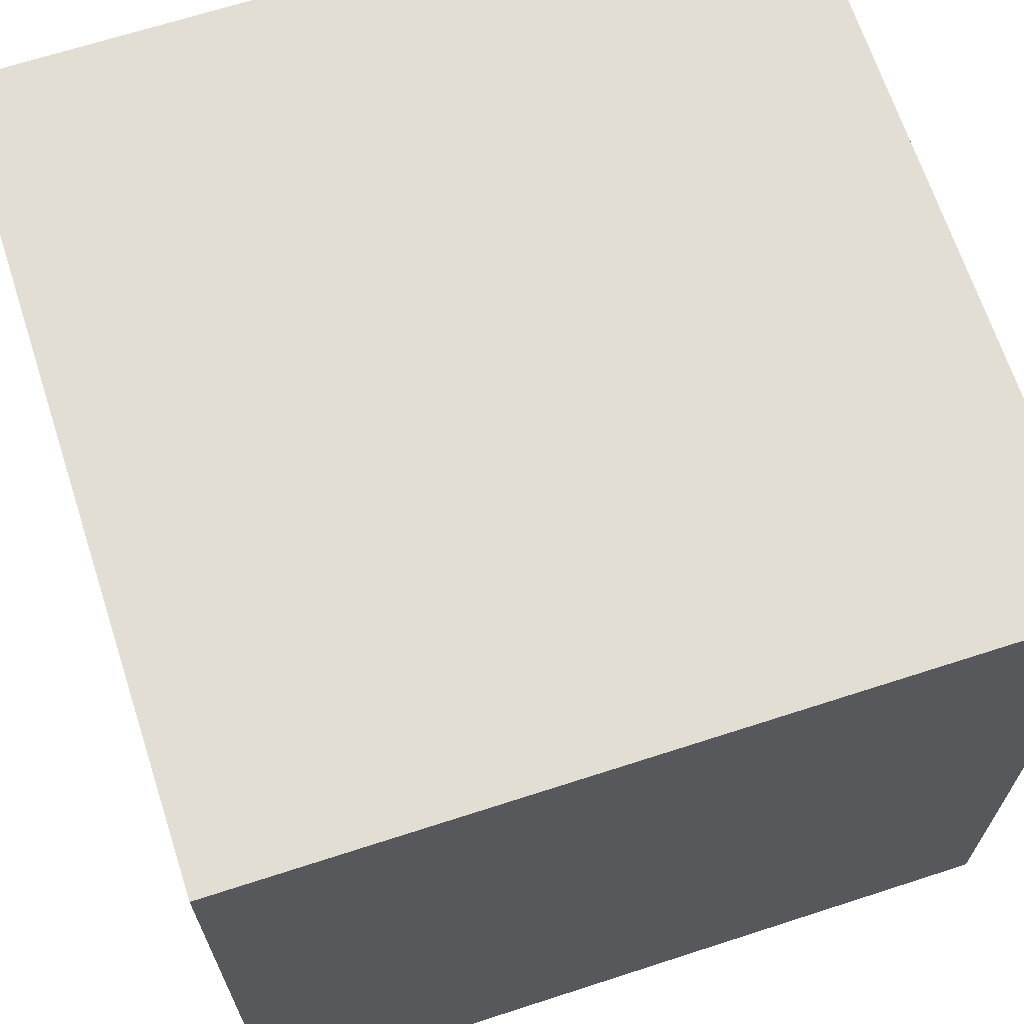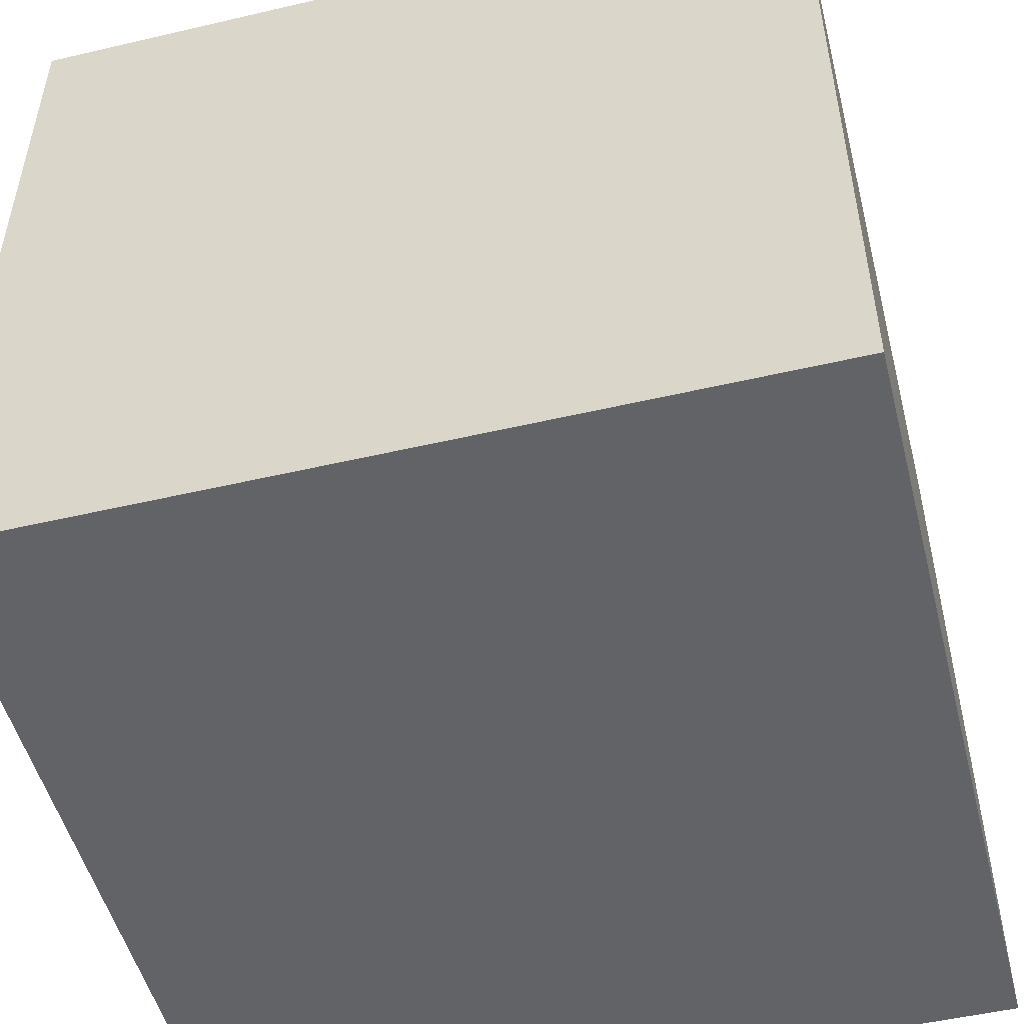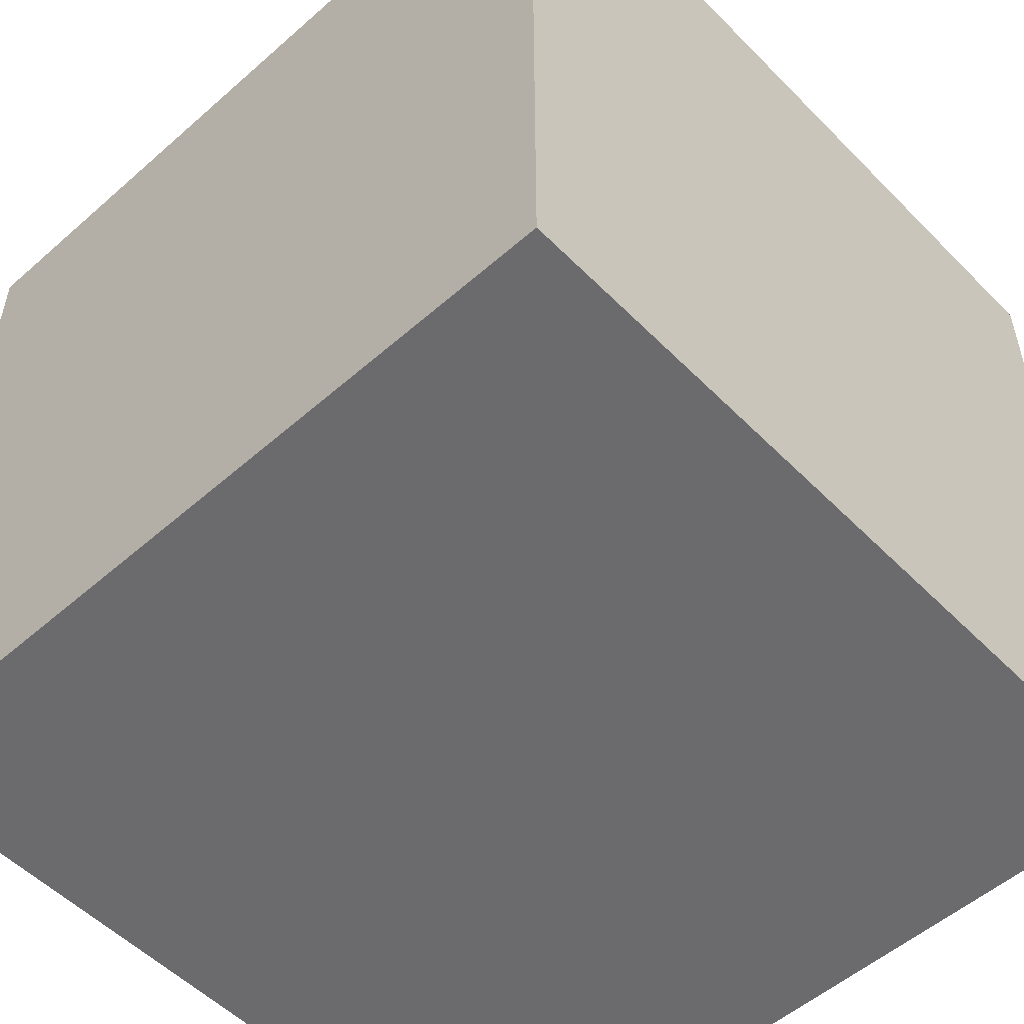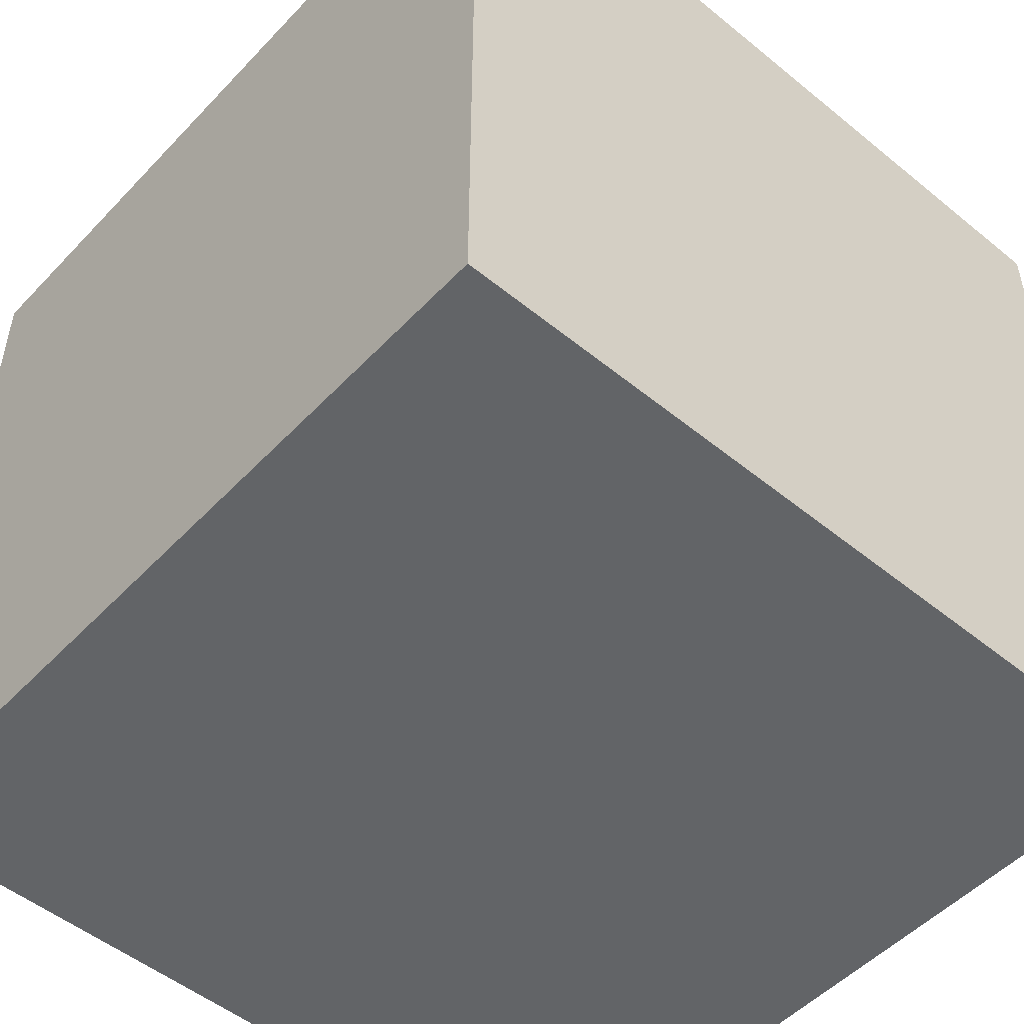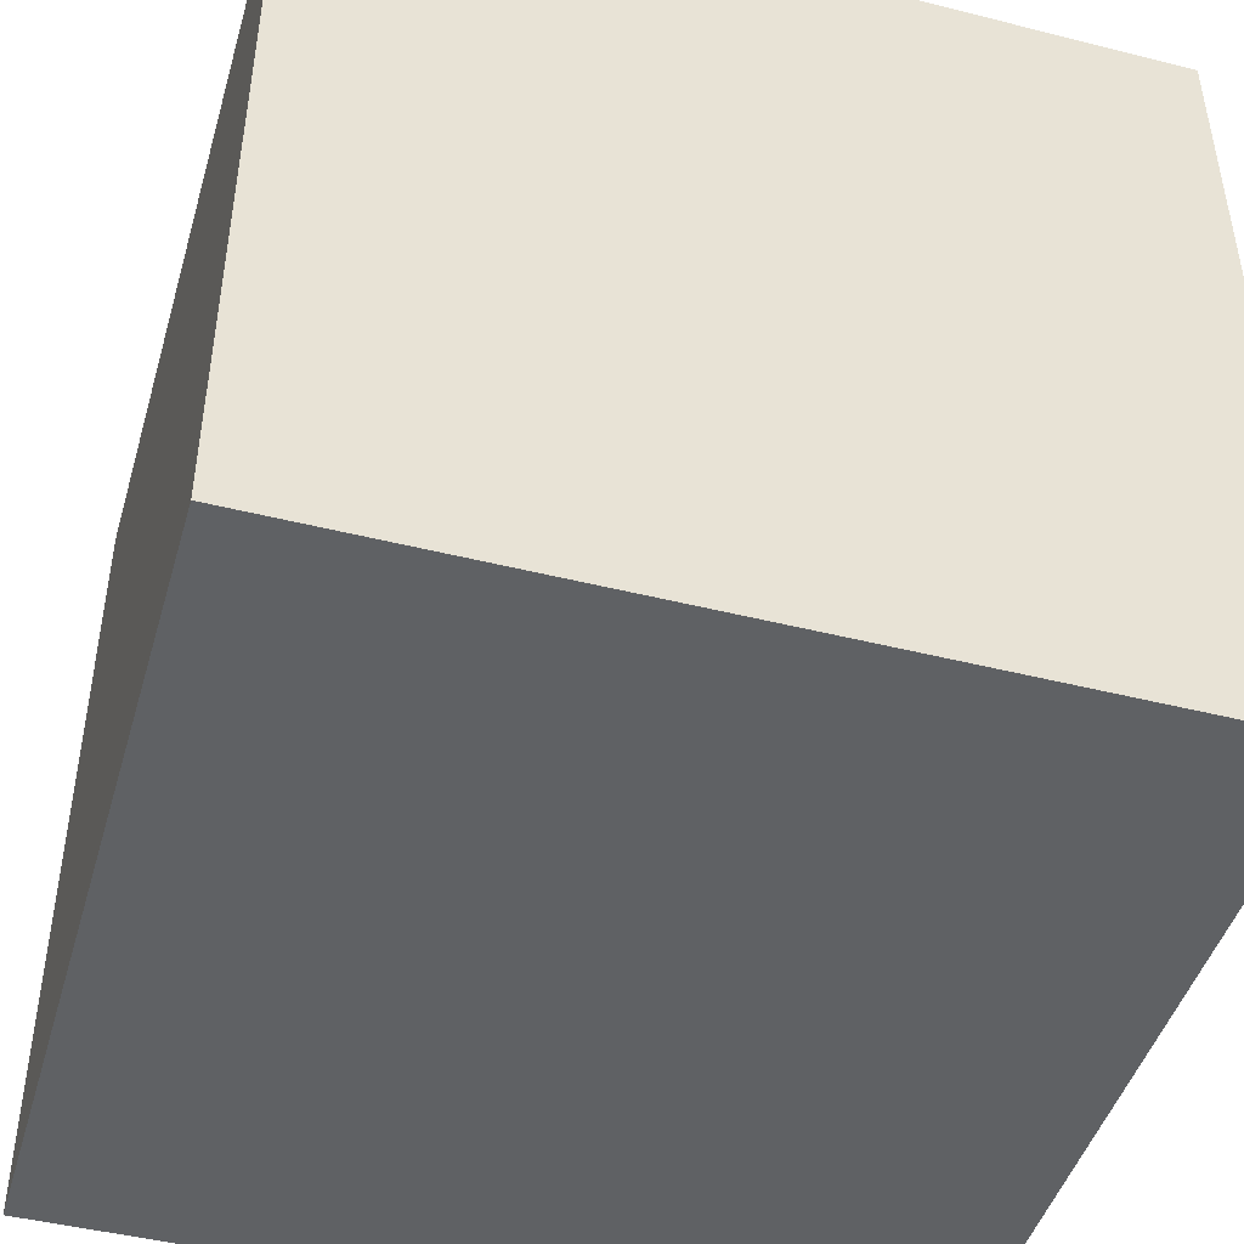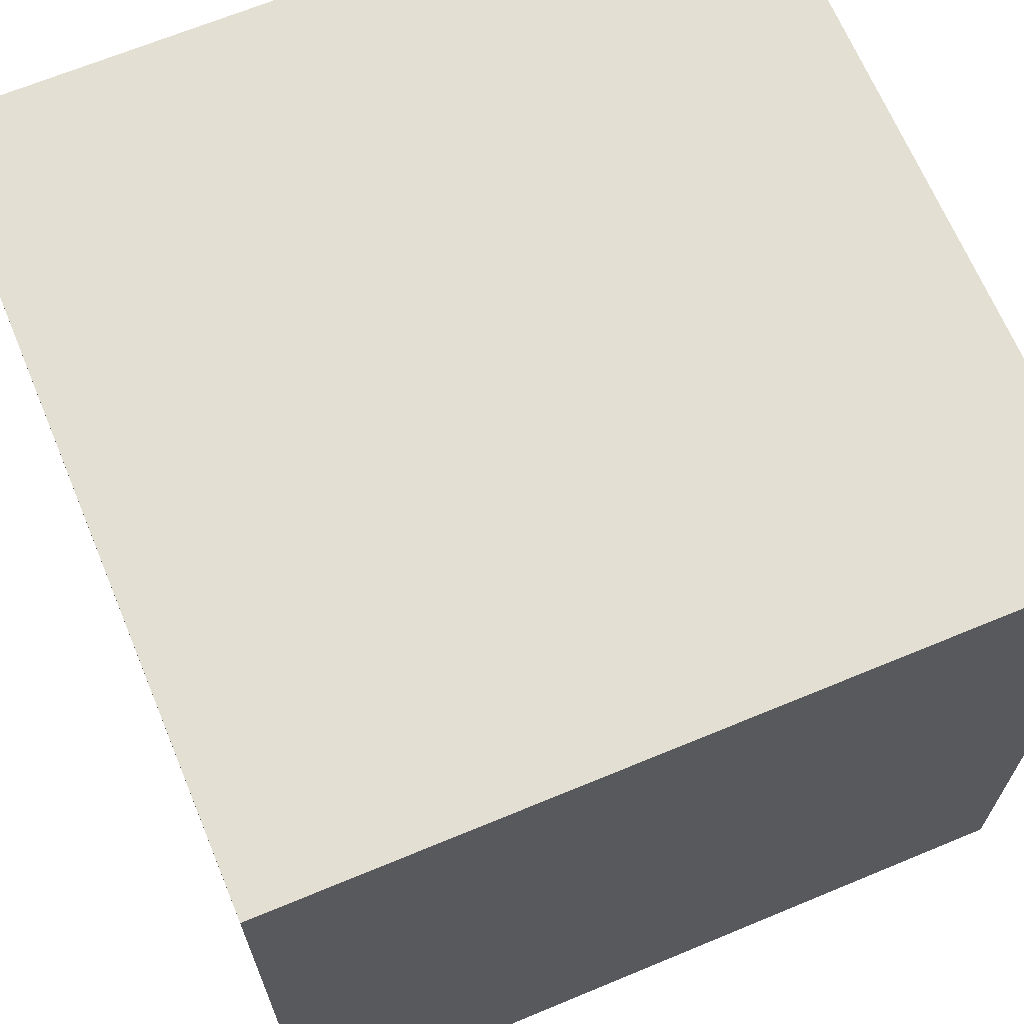
<metadata>
{"format":"obj","ext":"obj","renderer":"f3d","projection":"perspective","resolution":1024,"background":"white","views":[{"elev":67.3,"azim":-18.0,"up":"+Y"},{"elev":-50.8,"azim":14.3,"up":"+Y"},{"elev":-53.5,"azim":-136.9,"up":"+Y"},{"elev":-51.1,"azim":-131.6,"up":"+Y"},{"elev":-45.9,"azim":163.9,"up":"+Z"},{"elev":67.1,"azim":67.4,"up":"+Y"}]}
</metadata>
<code>
o Cube
v 1 -1 -1
v 1 -1 1
v -1 -1 1
v -1 -1 -1
v 1 1 -1
v 1 1 1
v -1 1 1
v -1 1 -1
f 5 1 8
f 1 4 8
f 3 7 8
f 3 8 4
f 2 6 3
f 6 7 3
f 1 5 2
f 5 6 2
f 5 8 7
f 5 7 6
f 1 2 3
f 1 3 4

</code>
